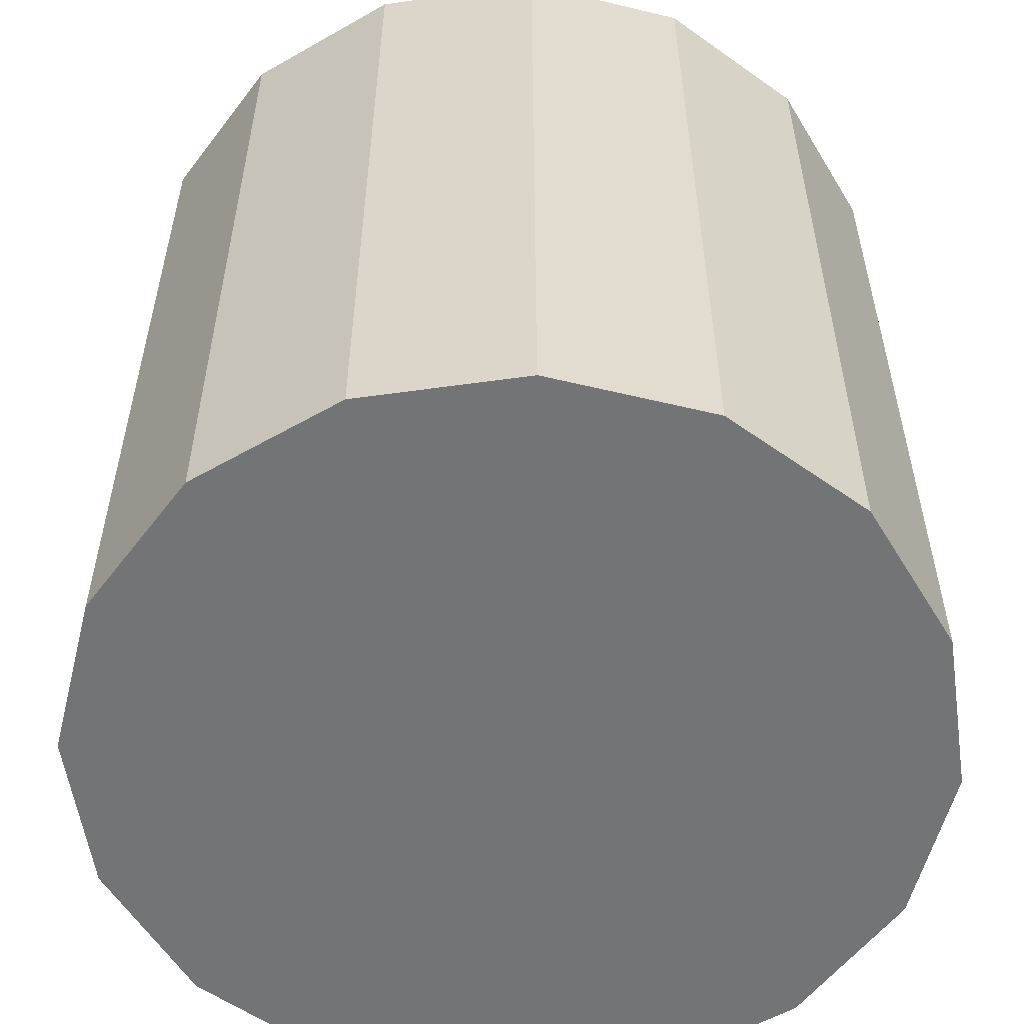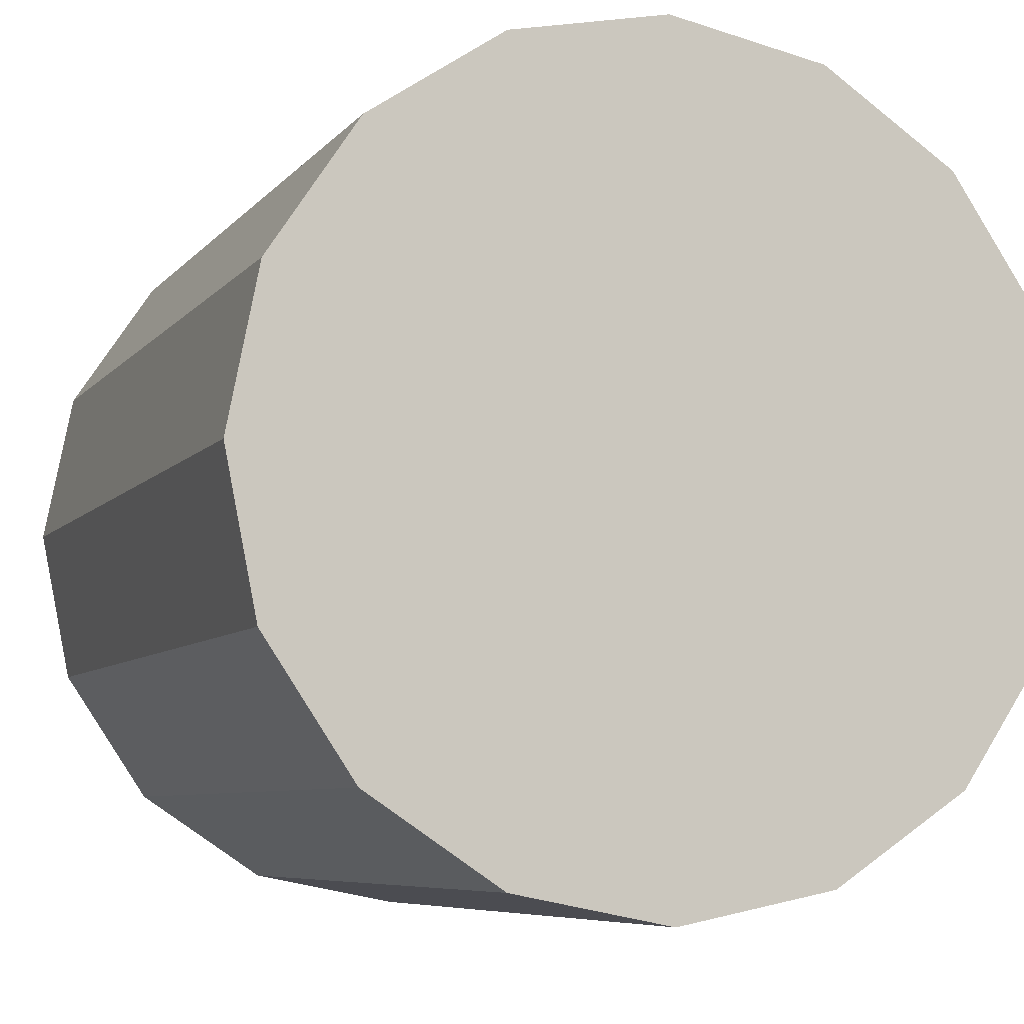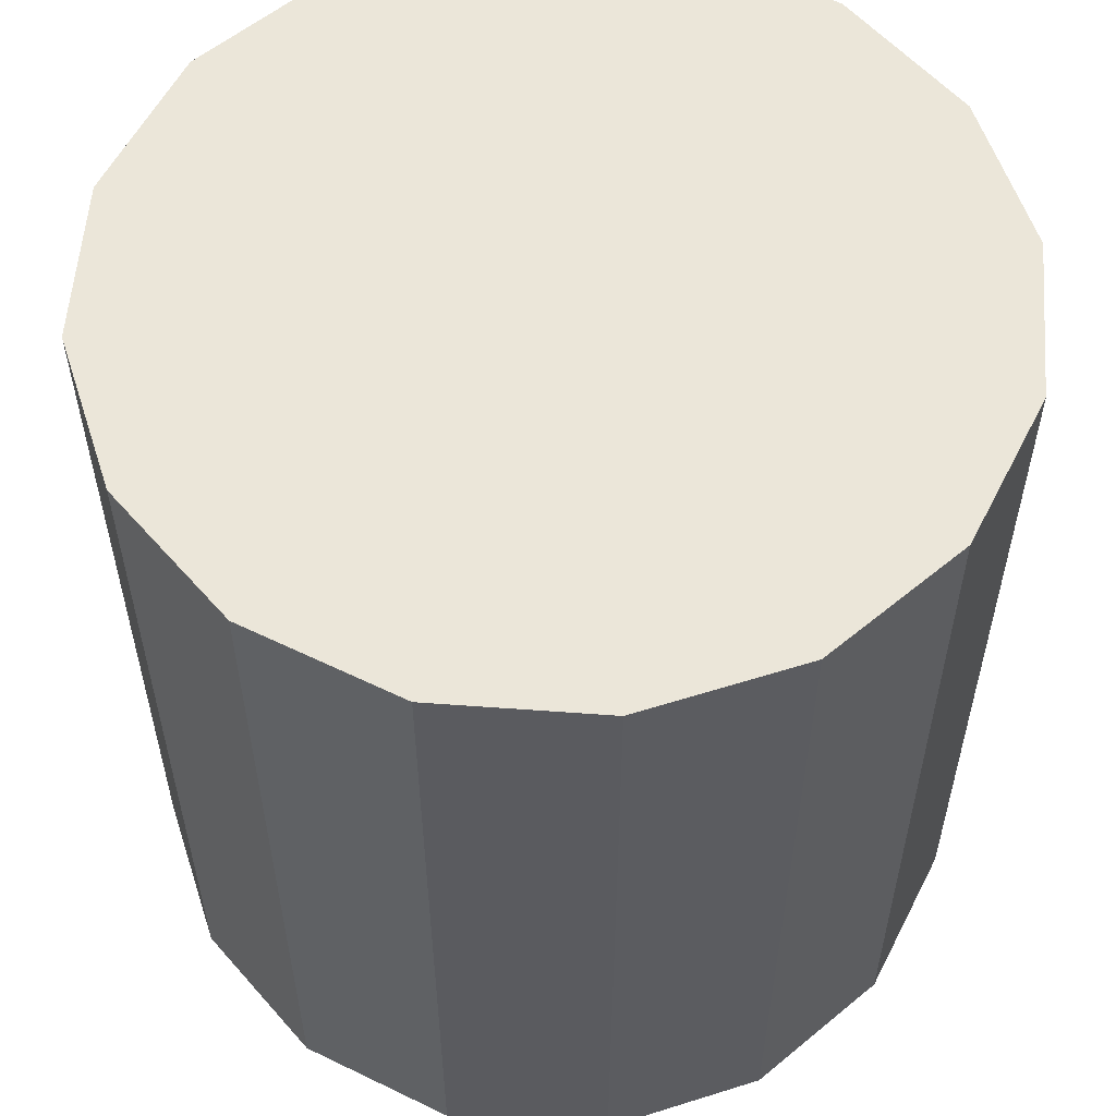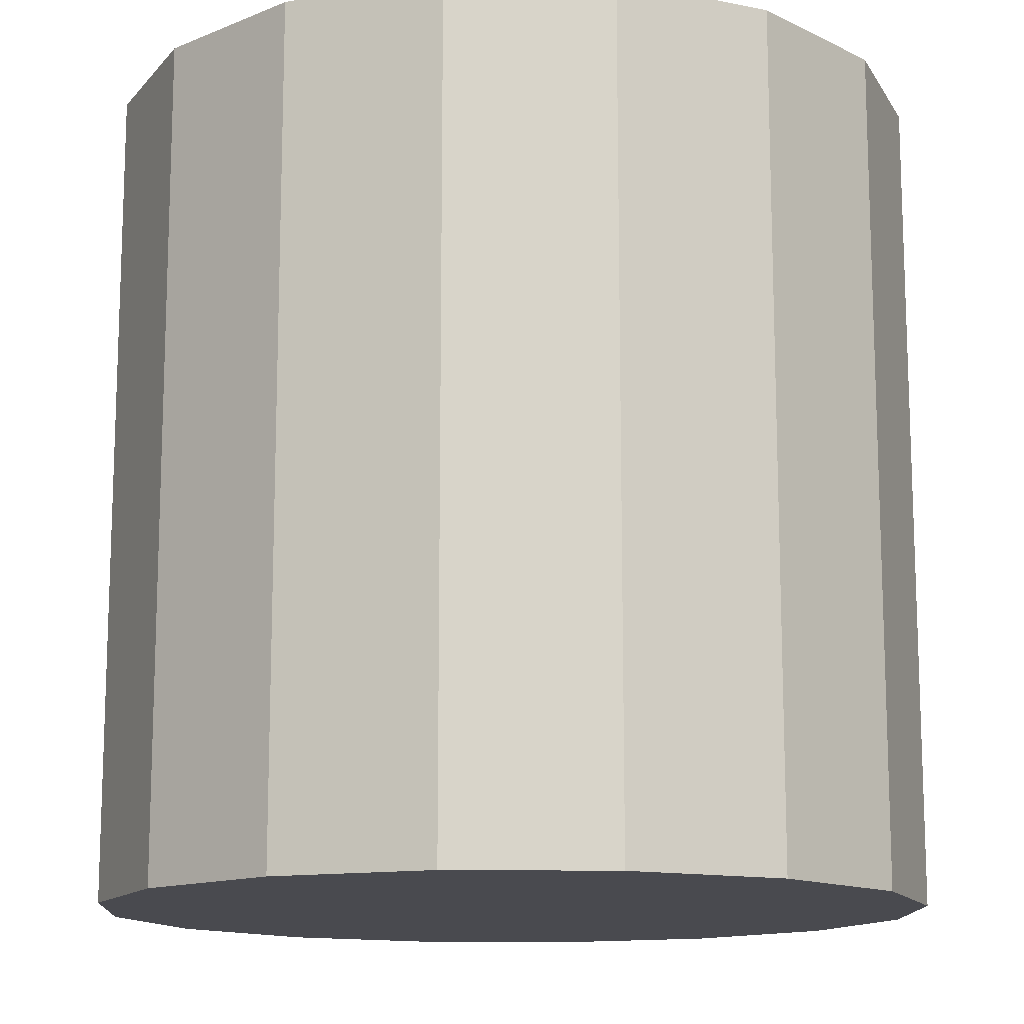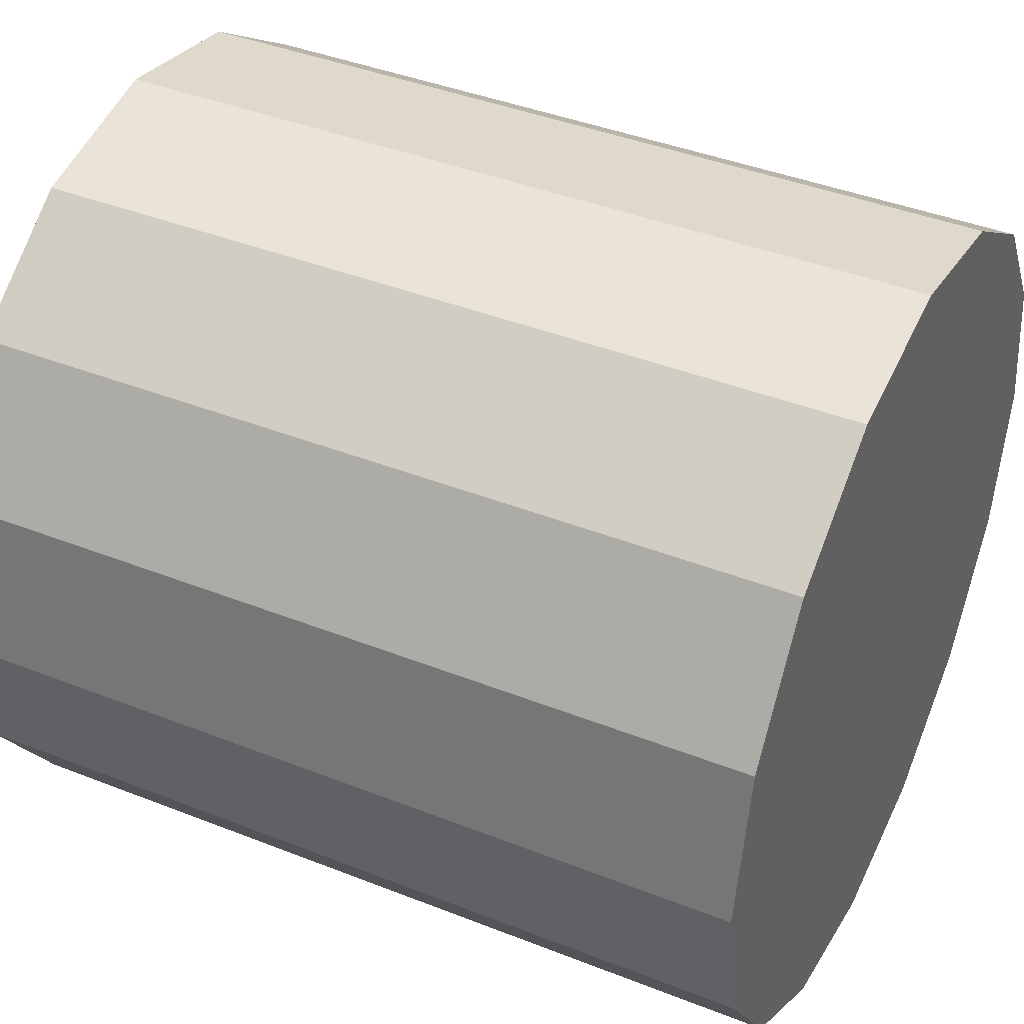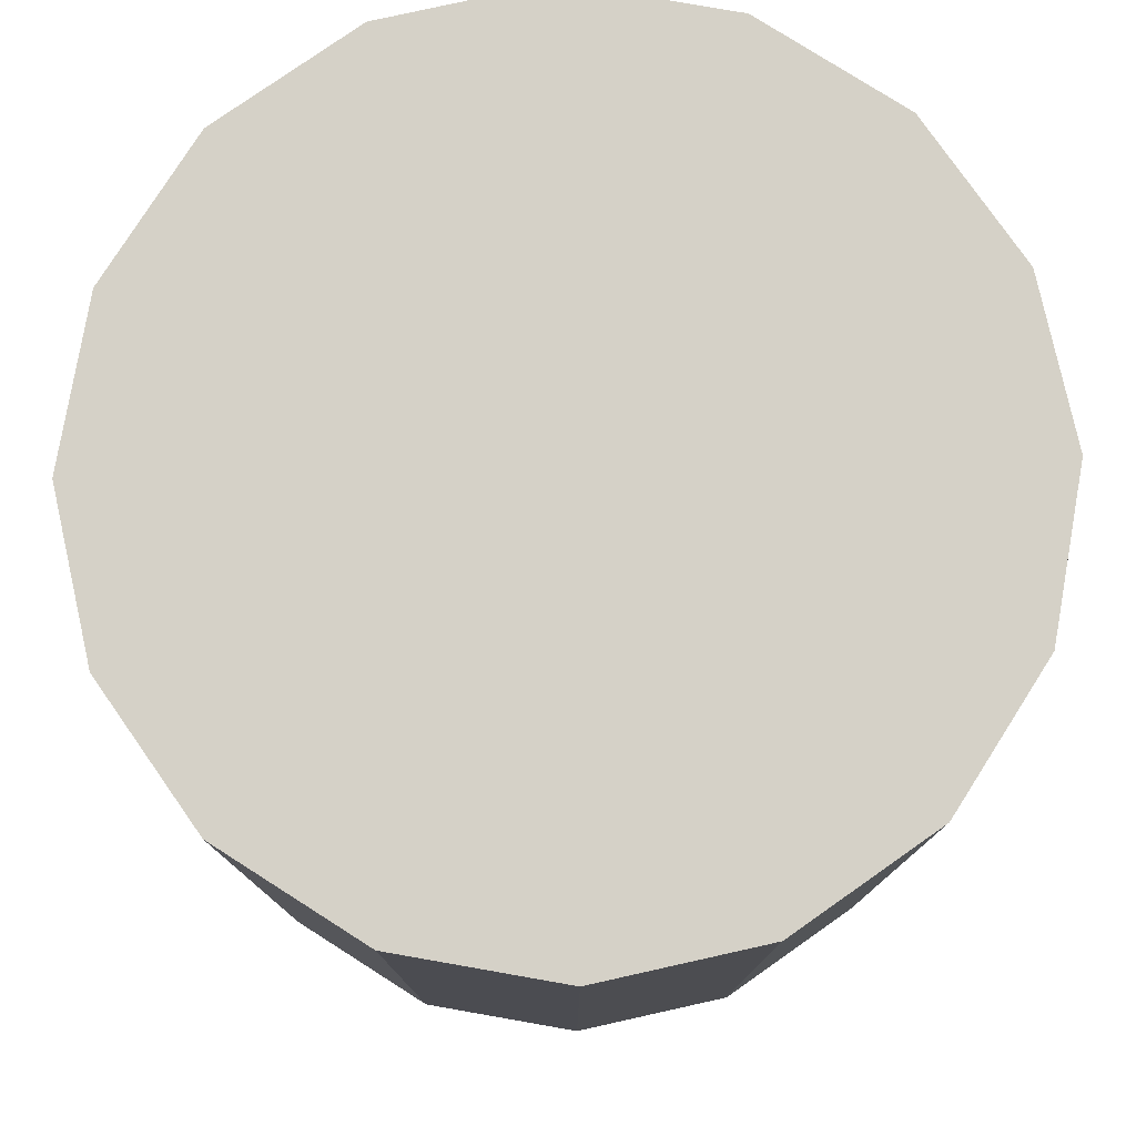
<metadata>
{"format":"obj","ext":"obj","renderer":"f3d","projection":"perspective","resolution":1024,"background":"white","views":[{"elev":-56.2,"azim":-92.9,"up":"+Z"},{"elev":-6.7,"azim":159.6,"up":"+Y"},{"elev":57.1,"azim":150.6,"up":"+Z"},{"elev":-13.5,"azim":121.4,"up":"+Z"},{"elev":41.3,"azim":115.6,"up":"+Y"},{"elev":78.7,"azim":-68.8,"up":"+Z"}]}
</metadata>
<code>
o Cylinder
v 0 0.05 -0.05
v 0 0.05 0.05
v 0.01913 0.04619 -0.05
v 0.01913 0.04619 0.05
v 0.03535 0.03535 -0.05
v 0.03535 0.03535 0.05
v 0.04619 0.01913 -0.05
v 0.04619 0.01913 0.05
v 0.05 0 -0.05
v 0.05 -0 0.05
v 0.04619 -0.01913 -0.05
v 0.04619 -0.01913 0.05
v 0.03535 -0.03535 -0.05
v 0.03535 -0.03535 0.05
v 0.01913 -0.04619 -0.05
v 0.01913 -0.04619 0.05
v 0 -0.05 -0.05
v 0 -0.05 0.05
v -0.01913 -0.04619 -0.05
v -0.01913 -0.04619 0.05
v -0.03535 -0.03535 -0.05
v -0.03535 -0.03535 0.05
v -0.04619 -0.01913 -0.05
v -0.04619 -0.01913 0.05
v -0.05 0 -0.05
v -0.05 -0 0.05
v -0.04619 0.01913 -0.05
v -0.04619 0.01913 0.05
v -0.03535 0.03535 -0.05
v -0.03535 0.03535 0.05
v -0.01913 0.04619 -0.05
v -0.01913 0.04619 0.05
f 1 2 4 3
f 3 4 6 5
f 5 6 8 7
f 7 8 10 9
f 9 10 12 11
f 11 12 14 13
f 13 14 16 15
f 15 16 18 17
f 17 18 20 19
f 19 20 22 21
f 21 22 24 23
f 23 24 26 25
f 25 26 28 27
f 27 28 30 29
f 4 2 32 30 28 26 24 22 20 18 16 14 12 10 8 6
f 29 30 32 31
f 31 32 2 1
f 1 3 5 7 9 11 13 15 17 19 21 23 25 27 29 31

</code>
